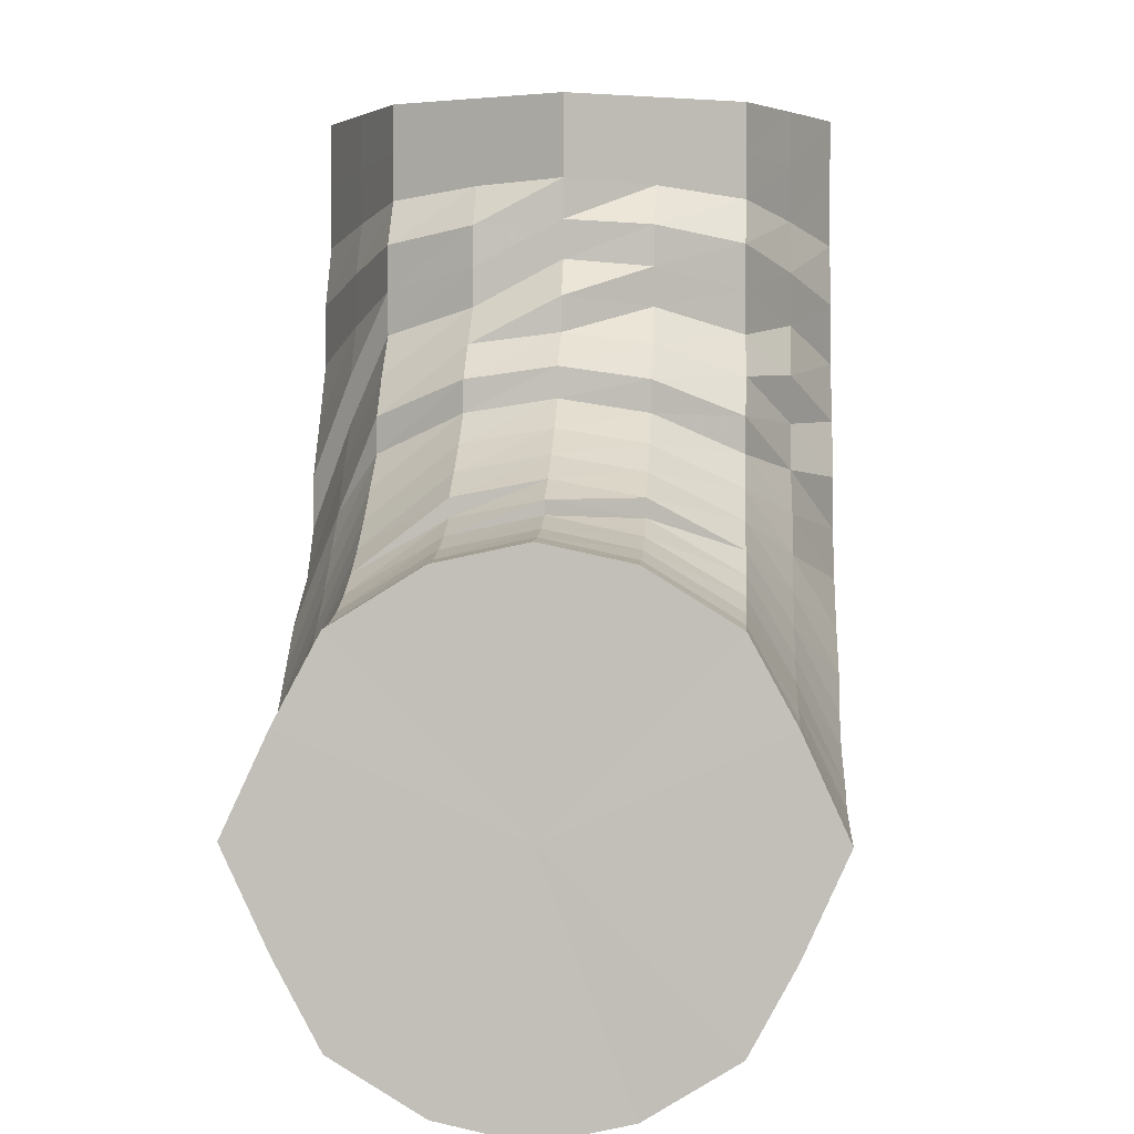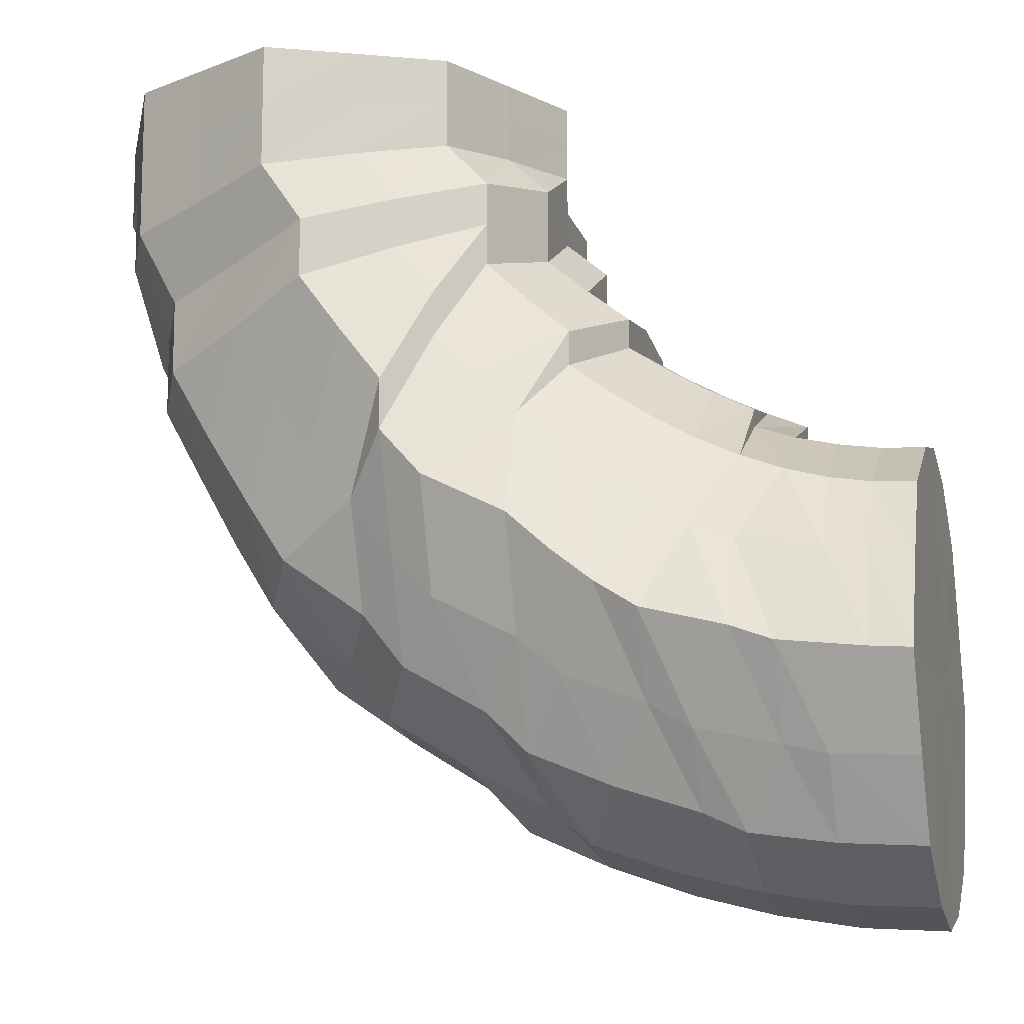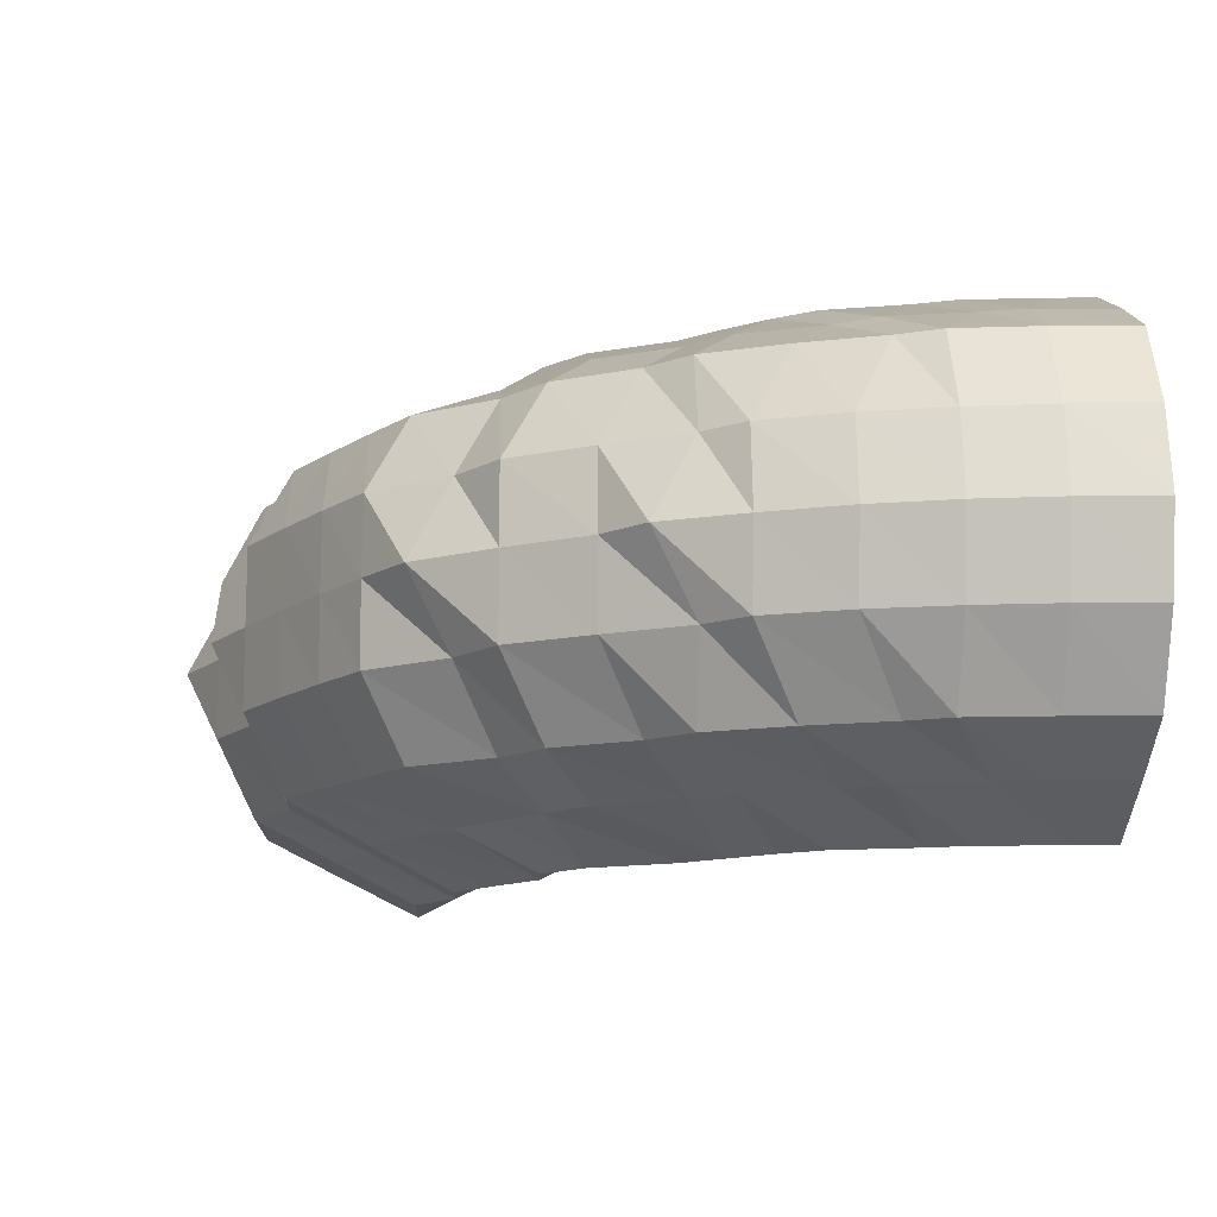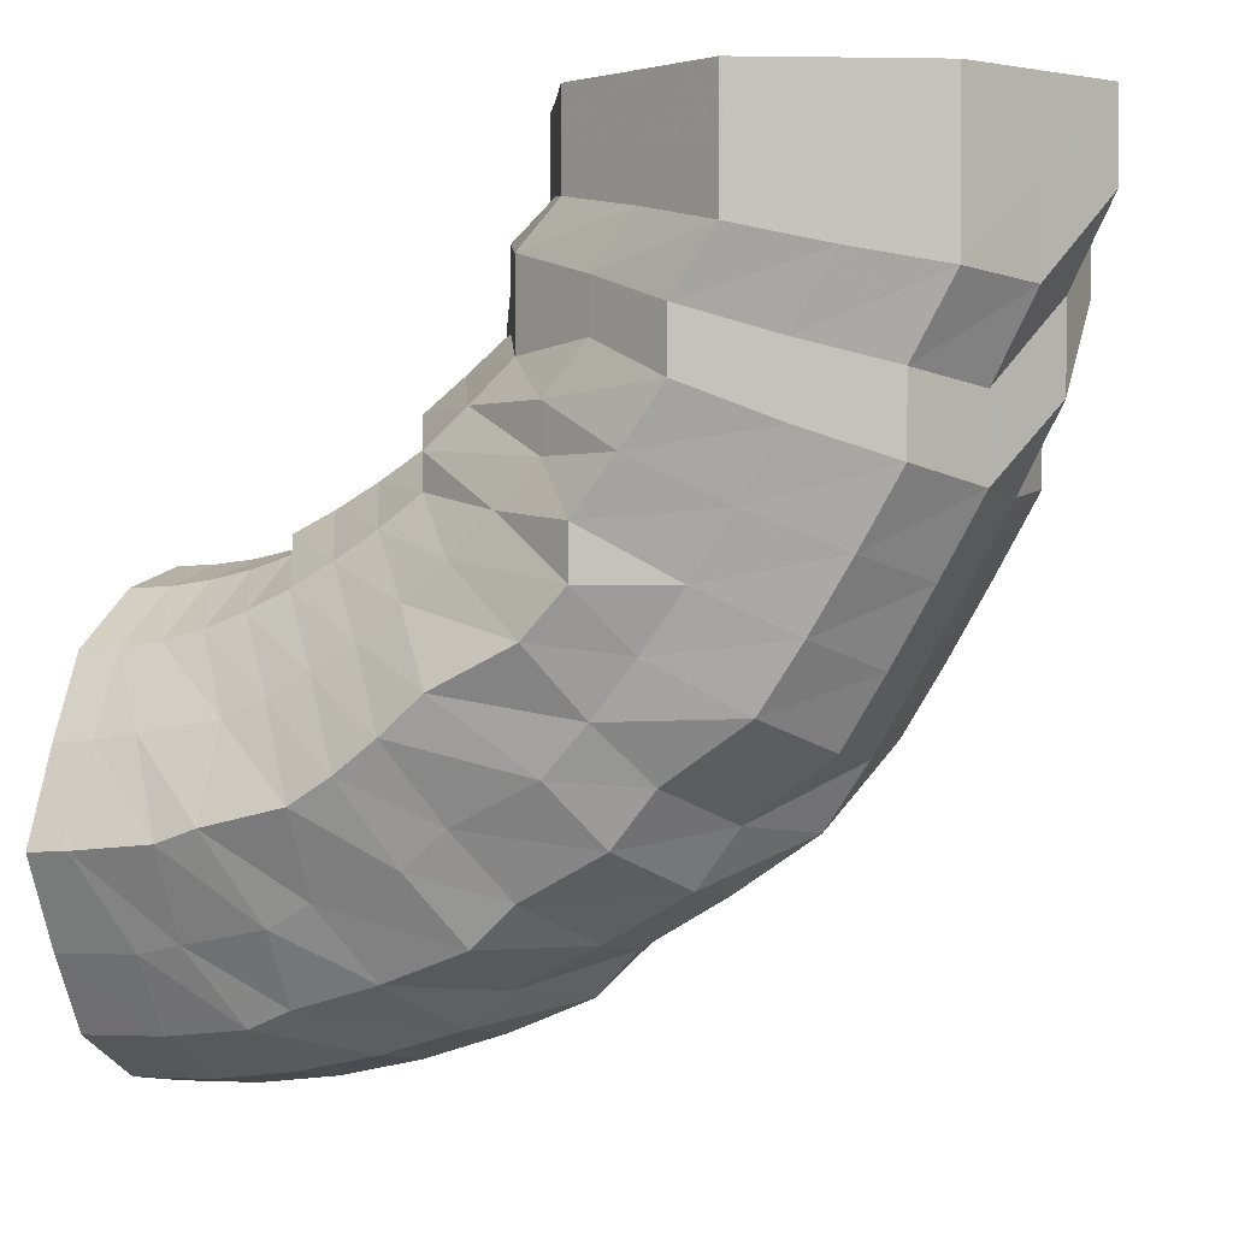
<metadata>
{"format":"obj","ext":"obj","renderer":"f3d","projection":"perspective","resolution":1024,"background":"white","views":[{"elev":2.7,"azim":-86.5,"up":"+Z"},{"elev":-12.0,"azim":-164.7,"up":"+Z"},{"elev":-12.5,"azim":177.5,"up":"+Y"},{"elev":2.0,"azim":22.6,"up":"+Z"}]}
</metadata>
<code>
o 10321
v 2206 1868 12.25
v 2206 1868 12.25
v 2206 1867 12.25
v 2206 1867 12.26
v 2206 1867 12.27
v 2206 1867 12.25
v 2206 1867 12.27
v 2206 1867 12.29
v 2206 1867 12.27
v 2206 1868 12.25
v 2206 1867 12.26
v 2206 1867 12.27
v 2206 1868 12.26
v 2206 1868 12.26
v 2206 1868 12.26
v 2206 1868 12.25
v 2206 1868 12.25
v 2206 1868 12.26
v 2206 1868 12.27
v 2206 1868 12.27
v 2206 1868 12.27
v 2206 1868 12.25
v 2206 1868 12.27
v 2206 1868 12.29
v 2206 1868 12.29
v 2206 1868 12.29
v 2206 1868 12.27
v 2206 1868 12.29
v 2206 1868 12.31
v 2206 1868 12.31
v 2206 1868 12.31
v 2206 1868 12.29
v 2206 1868 12.31
v 2206 1868 12.33
v 2206 1868 12.33
v 2206 1868 12.33
v 2206 1868 12.31
v 2206 1868 12.33
v 2206 1868 12.35
v 2206 1868 12.35
v 2206 1868 12.35
v 2206 1868 12.33
v 2206 1868 12.35
v 2206 1868 12.36
v 2206 1868 12.36
v 2206 1868 12.36
v 2206 1868 12.35
v 2206 1868 12.36
v 2206 1868 12.37
v 2206 1868 12.37
v 2206 1868 12.36
v 2206 1868 12.36
v 2206 1868 12.36
v 2206 1867 12.36
v 2206 1867 12.36
v 2206 1867 12.36
v 2206 1868 12.36
v 2206 1867 12.36
v 2206 1867 12.35
v 2206 1867 12.35
v 2206 1867 12.35
v 2206 1867 12.36
v 2206 1867 12.35
v 2206 1867 12.33
v 2206 1867 12.33
v 2206 1867 12.33
v 2206 1867 12.35
v 2206 1867 12.33
v 2206 1867 12.31
v 2206 1867 12.31
v 2206 1867 12.31
v 2206 1867 12.33
v 2206 1867 12.31
v 2206 1867 12.29
v 2206 1867 12.31
v 2206 1867 12.29
v 2206 1867 12.29
v 2206 1867 12.29
v 2206 1867 12.27
v 2206 1867 12.26
v 2206 1867 12.27
v 2206 1868 12.27
v 2206 1867 12.28
v 2206 1867 12.3
v 2206 1867 12.28
v 2206 1868 12.27
v 2206 1868 12.27
v 2206 1868 12.28
v 2206 1868 12.28
v 2206 1868 12.29
v 2206 1868 12.3
v 2206 1868 12.31
v 2206 1868 12.32
v 2206 1868 12.33
v 2206 1868 12.34
v 2206 1868 12.34
v 2206 1868 12.36
v 2206 1868 12.36
v 2206 1868 12.37
v 2206 1868 12.37
v 2206 1868 12.37
v 2206 1868 12.38
v 2206 1867 12.37
v 2206 1867 12.37
v 2206 1867 12.36
v 2206 1867 12.36
v 2206 1867 12.34
v 2206 1867 12.34
v 2206 1867 12.32
v 2206 1867 12.33
v 2206 1867 12.31
v 2206 1867 12.29
v 2206 1867 12.3
v 2206 1867 12.29
v 2206 1867 12.31
v 2206 1867 12.33
v 2206 1867 12.31
v 2206 1868 12.29
v 2206 1867 12.3
v 2206 1868 12.3
v 2206 1868 12.29
v 2206 1868 12.3
v 2206 1868 12.3
v 2206 1868 12.31
v 2206 1868 12.31
v 2206 1868 12.32
v 2206 1868 12.33
v 2206 1868 12.34
v 2206 1868 12.35
v 2206 1868 12.36
v 2206 1868 12.37
v 2206 1868 12.37
v 2206 1868 12.38
v 2206 1868 12.38
v 2206 1868 12.38
v 2206 1868 12.39
v 2206 1867 12.38
v 2206 1867 12.38
v 2206 1867 12.37
v 2206 1867 12.37
v 2206 1867 12.35
v 2206 1867 12.36
v 2206 1867 12.34
v 2206 1867 12.32
v 2206 1867 12.34
v 2206 1867 12.32
v 2206 1867 12.35
v 2206 1867 12.37
v 2206 1867 12.35
v 2206 1867 12.31
v 2206 1867 12.34
v 2206 1867 12.33
v 2206 1868 12.31
v 2206 1868 12.33
v 2206 1868 12.31
v 2206 1868 12.33
v 2206 1868 12.32
v 2206 1868 12.34
v 2206 1868 12.34
v 2206 1868 12.35
v 2206 1868 12.36
v 2206 1868 12.37
v 2206 1868 12.36
v 2206 1868 12.35
v 2206 1868 12.38
v 2206 1868 12.37
v 2206 1868 12.39
v 2206 1868 12.38
v 2206 1868 12.39
v 2206 1868 12.39
v 2206 1868 12.4
v 2206 1868 12.37
v 2206 1868 12.36
v 2206 1868 12.39
v 2206 1868 12.4
v 2206 1868 12.4
v 2206 1867 12.39
v 2206 1867 12.4
v 2206 1867 12.38
v 2206 1867 12.39
v 2206 1867 12.38
v 2206 1867 12.36
v 2206 1867 12.37
v 2206 1867 12.36
v 2206 1867 12.39
v 2206 1867 12.4
v 2206 1867 12.39
v 2206 1867 12.35
v 2206 1867 12.38
v 2206 1867 12.37
v 2206 1867 12.35
v 2206 1867 12.36
v 2206 1868 12.34
v 2206 1868 12.36
v 2206 1868 12.35
v 2206 1868 12.36
v 2206 1868 12.35
v 2206 1868 12.37
v 2206 1868 12.36
v 2206 1868 12.37
v 2206 1868 12.38
v 2206 1868 12.39
v 2206 1868 12.4
v 2206 1868 12.4
v 2206 1868 12.41
v 2206 1868 12.41
v 2206 1868 12.42
v 2206 1868 12.39
v 2206 1868 12.42
v 2206 1868 12.39
v 2206 1868 12.41
v 2206 1868 12.41
v 2206 1868 12.38
v 2206 1868 12.4
v 2206 1868 12.43
v 2206 1868 12.38
v 2206 1868 12.4
v 2206 1868 12.43
v 2206 1868 12.42
v 2206 1867 12.38
v 2206 1868 12.4
v 2206 1868 12.42
v 2206 1867 12.39
v 2206 1867 12.4
v 2206 1868 12.42
v 2206 1867 12.39
v 2206 1867 12.4
v 2206 1867 12.42
v 2206 1868 12.44
v 2206 1868 12.44
v 2206 1868 12.46
v 2206 1868 12.44
v 2206 1868 12.46
v 2206 1868 12.44
v 2206 1868 12.46
v 2206 1868 12.44
v 2206 1868 12.46
v 2206 1868 12.46
v 2206 1868 12.46
v 2206 1868 12.46
v 2206 1868 12.46
v 2206 1868 12.46
v 2206 1868 12.46
v 2206 1868 12.46
v 2206 1868 12.46
v 2206 1868 12.45
v 2206 1868 12.46
v 2206 1868 12.43
v 2206 1868 12.45
v 2206 1868 12.46
v 2206 1868 12.46
v 2206 1868 12.44
v 2206 1868 12.45
v 2206 1868 12.46
v 2206 1868 12.46
v 2206 1868 12.43
v 2206 1868 12.44
v 2206 1868 12.43
v 2206 1868 12.42
v 2206 1868 12.44
v 2206 1868 12.45
v 2206 1868 12.46
v 2206 1867 12.46
v 2206 1867 12.45
v 2206 1867 12.46
v 2206 1867 12.46
v 2206 1867 12.46
v 2206 1867 12.45
v 2206 1867 12.46
v 2206 1867 12.46
v 2206 1867 12.45
v 2206 1867 12.46
v 2206 1867 12.46
v 2206 1867 12.44
v 2206 1867 12.46
v 2206 1867 12.46
v 2206 1867 12.46
v 2206 1867 12.44
v 2206 1867 12.44
v 2206 1867 12.44
v 2206 1867 12.46
v 2206 1867 12.46
v 2206 1867 12.46
v 2206 1868 12.46
v 2206 1867 12.42
v 2206 1867 12.43
v 2206 1867 12.41
v 2206 1867 12.43
v 2206 1867 12.41
v 2206 1867 12.4
v 2206 1867 12.43
v 2206 1867 12.42
v 2206 1867 12.41
v 2206 1867 12.4
v 2206 1867 12.41
v 2206 1867 12.42
v 2206 1867 12.43
v 2206 1867 12.4
v 2206 1867 12.41
v 2206 1868 12.41
v 2206 1867 12.42
v 2206 1868 12.41
v 2206 1868 12.4
v 2206 1868 12.41
v 2206 1868 12.42
v 2206 1868 12.43
v 2206 1867 12.43
v 2206 1867 12.44
v 2206 1867 12.44
v 2206 1868 12.25
v 2206 1867 12.25
v 2206 1868 12.31
v 2206 1867 12.27
v 2206 1868 12.25
v 2206 1867 12.29
v 2206 1868 12.27
v 2206 1867 12.31
v 2206 1868 12.29
v 2206 1867 12.33
v 2206 1868 12.31
v 2206 1867 12.35
v 2206 1868 12.33
v 2206 1867 12.36
v 2206 1868 12.35
v 2206 1868 12.36
v 2206 1868 12.36
f 1 2 3
f 3 4 5
f 2 4 6
f 5 7 8
f 4 7 9
f 2 10 4
f 4 11 7
f 10 11 4
f 11 12 7
f 13 10 2
f 10 14 11
f 15 13 2
f 15 2 16
f 17 15 1
f 13 18 10
f 18 14 10
f 19 13 15
f 20 18 13
f 19 20 13
f 21 19 15
f 21 15 22
f 23 21 17
f 24 19 21
f 25 20 19
f 24 25 19
f 26 24 21
f 26 21 27
f 28 26 23
f 29 24 26
f 30 25 24
f 29 30 24
f 31 29 26
f 31 26 32
f 33 31 28
f 34 29 31
f 35 30 29
f 34 35 29
f 36 34 31
f 36 31 37
f 38 36 33
f 39 34 36
f 40 35 34
f 39 40 34
f 41 39 36
f 41 36 42
f 43 41 38
f 44 39 41
f 45 40 39
f 44 45 39
f 46 44 41
f 46 41 47
f 48 46 43
f 49 44 46
f 50 45 44
f 49 50 44
f 51 49 46
f 51 46 52
f 53 51 48
f 54 49 51
f 55 50 49
f 54 55 49
f 56 54 51
f 56 51 57
f 58 56 53
f 59 54 56
f 60 55 54
f 59 60 54
f 61 59 56
f 61 56 62
f 63 61 58
f 64 59 61
f 65 60 59
f 64 65 59
f 66 64 61
f 66 61 67
f 68 66 63
f 69 64 66
f 70 65 64
f 69 70 64
f 71 69 66
f 71 66 72
f 73 71 68
f 8 74 73
f 74 71 75
f 7 74 76
f 7 12 74
f 74 77 71
f 12 77 74
f 77 69 71
f 77 78 69
f 78 70 69
f 12 79 77
f 79 78 77
f 80 79 12
f 11 80 12
f 14 80 11
f 80 81 79
f 14 82 80
f 82 81 80
f 79 83 78
f 81 83 79
f 83 84 78
f 78 84 70
f 81 85 83
f 86 82 14
f 18 86 14
f 82 87 81
f 87 85 81
f 86 88 82
f 88 87 82
f 89 86 18
f 20 89 18
f 90 88 86
f 89 90 86
f 91 89 20
f 25 91 20
f 92 90 89
f 91 92 89
f 93 91 25
f 30 93 25
f 94 92 91
f 93 94 91
f 95 93 30
f 35 95 30
f 96 94 93
f 95 96 93
f 97 95 35
f 40 97 35
f 98 96 95
f 97 98 95
f 99 97 40
f 45 99 40
f 100 98 97
f 99 100 97
f 101 99 45
f 50 101 45
f 102 100 99
f 101 102 99
f 103 101 50
f 55 103 50
f 104 102 101
f 103 104 101
f 105 103 55
f 60 105 55
f 106 104 103
f 105 106 103
f 107 105 60
f 65 107 60
f 108 106 105
f 107 108 105
f 109 107 65
f 70 109 65
f 84 109 70
f 109 110 107
f 110 108 107
f 84 111 109
f 111 110 109
f 112 111 84
f 83 112 84
f 85 112 83
f 112 113 111
f 85 114 112
f 114 113 112
f 111 115 110
f 113 115 111
f 115 116 110
f 110 116 108
f 113 117 115
f 118 114 85
f 87 118 85
f 114 119 113
f 119 117 113
f 118 120 114
f 120 119 114
f 121 118 87
f 88 121 87
f 122 120 118
f 121 122 118
f 123 121 88
f 90 123 88
f 124 122 121
f 123 124 121
f 125 123 90
f 92 125 90
f 126 124 123
f 125 126 123
f 127 125 92
f 94 127 92
f 128 126 125
f 127 128 125
f 129 127 94
f 96 129 94
f 130 128 127
f 129 130 127
f 131 129 96
f 98 131 96
f 132 130 129
f 131 132 129
f 133 131 98
f 100 133 98
f 134 132 131
f 133 134 131
f 135 133 100
f 102 135 100
f 136 134 133
f 135 136 133
f 137 135 102
f 104 137 102
f 138 136 135
f 137 138 135
f 139 137 104
f 106 139 104
f 140 138 137
f 139 140 137
f 141 139 106
f 108 141 106
f 116 141 108
f 141 142 139
f 142 140 139
f 116 143 141
f 143 142 141
f 144 143 116
f 115 144 116
f 117 144 115
f 144 145 143
f 117 146 144
f 146 145 144
f 143 147 142
f 145 147 143
f 147 148 142
f 142 148 140
f 145 149 147
f 150 146 117
f 119 150 117
f 146 151 145
f 151 149 145
f 150 152 146
f 152 151 146
f 153 150 119
f 120 153 119
f 154 152 150
f 153 154 150
f 155 153 120
f 122 155 120
f 156 154 153
f 155 156 153
f 157 155 122
f 124 157 122
f 158 156 155
f 157 158 155
f 159 157 124
f 126 159 124
f 160 158 157
f 159 160 157
f 161 162 160
f 163 160 159
f 164 159 126
f 164 163 159
f 128 164 126
f 165 163 164
f 166 164 128
f 166 165 164
f 130 166 128
f 165 167 163
f 168 166 130
f 132 168 130
f 169 165 166
f 168 169 166
f 170 168 132
f 169 171 165
f 171 167 165
f 134 170 132
f 167 172 173
f 174 170 134
f 136 174 134
f 170 175 168
f 175 169 168
f 174 176 170
f 176 175 170
f 177 174 136
f 138 177 136
f 178 176 174
f 177 178 174
f 179 177 138
f 140 179 138
f 148 179 140
f 179 180 177
f 180 178 177
f 148 181 179
f 181 180 179
f 182 181 148
f 147 182 148
f 149 182 147
f 182 183 181
f 149 184 182
f 184 183 182
f 181 185 180
f 183 185 181
f 185 186 180
f 180 186 178
f 183 187 185
f 188 184 149
f 151 188 149
f 184 189 183
f 189 187 183
f 188 190 184
f 190 189 184
f 191 188 151
f 152 191 151
f 192 190 188
f 191 192 188
f 193 191 152
f 154 193 152
f 194 192 191
f 193 194 191
f 195 193 154
f 156 195 154
f 196 194 193
f 195 196 193
f 197 195 156
f 158 197 156
f 198 196 195
f 197 198 195
f 199 197 158
f 160 199 158
f 200 199 160
f 199 201 197
f 201 198 197
f 200 202 199
f 202 201 199
f 203 202 200
f 167 203 200
f 202 204 201
f 205 203 167
f 171 205 167
f 203 206 202
f 206 204 202
f 205 207 203
f 207 206 203
f 204 208 201
f 201 208 198
f 206 209 204
f 208 210 198
f 198 210 196
f 204 211 208
f 209 211 204
f 208 212 210
f 211 212 208
f 210 213 196
f 196 213 194
f 212 214 210
f 210 214 213
f 211 215 212
f 213 216 194
f 194 216 192
f 214 217 213
f 213 217 216
f 212 218 214
f 215 218 212
f 214 219 217
f 218 219 214
f 216 220 192
f 192 220 190
f 217 221 216
f 216 221 220
f 219 222 217
f 217 222 221
f 220 223 190
f 190 223 189
f 221 224 220
f 220 224 223
f 222 225 221
f 221 225 224
f 223 226 189
f 189 226 187
f 224 227 223
f 223 227 226
f 225 228 224
f 224 228 227
f 222 229 225
f 225 230 228
f 229 230 225
f 229 231 230
f 232 229 222
f 232 233 229
f 219 232 222
f 234 232 219
f 234 235 232
f 218 234 219
f 236 234 218
f 236 237 234
f 215 236 218
f 238 239 232
f 240 238 234
f 239 241 229
f 242 240 236
f 238 239 243
f 240 238 243
f 239 241 243
f 242 240 243
f 241 244 243
f 241 244 230
f 245 242 243
f 245 242 246
f 246 236 215
f 246 247 236
f 248 246 215
f 248 215 211
f 209 248 211
f 249 246 248
f 249 250 246
f 251 245 249
f 251 245 243
f 252 249 248
f 252 248 209
f 253 249 252
f 253 254 249
f 255 251 253
f 255 251 243
f 256 252 209
f 256 209 206
f 207 256 206
f 257 252 256
f 257 253 252
f 258 256 207
f 258 257 256
f 259 258 207
f 259 207 205
f 260 257 258
f 261 253 257
f 260 261 257
f 261 262 253
f 263 255 261
f 263 255 243
f 264 261 260
f 264 265 261
f 266 263 264
f 266 263 243
f 267 266 243
f 267 266 268
f 268 269 264
f 270 267 243
f 270 267 271
f 272 270 243
f 271 273 268
f 272 270 274
f 274 275 271
f 276 272 243
f 277 276 243
f 244 277 243
f 276 272 278
f 244 277 279
f 277 276 280
f 278 281 274
f 280 282 278
f 279 283 280
f 230 284 279
f 230 279 228
f 228 279 285
f 279 280 285
f 228 285 227
f 280 278 286
f 285 280 286
f 227 285 287
f 285 286 287
f 227 287 226
f 286 278 288
f 278 274 288
f 287 286 289
f 286 288 289
f 226 287 290
f 287 289 290
f 226 290 187
f 288 274 291
f 274 271 291
f 289 288 292
f 288 291 292
f 290 289 293
f 289 292 293
f 187 290 294
f 290 293 294
f 187 294 185
f 185 294 186
f 294 293 295
f 294 295 186
f 293 292 296
f 293 296 295
f 292 297 296
f 292 291 297
f 186 295 298
f 186 298 178
f 178 298 176
f 295 299 298
f 295 296 299
f 298 300 176
f 298 299 300
f 176 300 175
f 296 301 299
f 296 297 301
f 299 302 300
f 299 301 302
f 300 303 175
f 300 302 303
f 175 303 169
f 303 171 169
f 303 304 171
f 302 304 303
f 304 205 171
f 304 259 205
f 302 305 304
f 305 259 304
f 301 305 302
f 305 306 259
f 306 258 259
f 306 260 258
f 301 307 305
f 307 306 305
f 297 307 301
f 308 260 306
f 307 308 306
f 308 264 260
f 268 264 308
f 309 308 307
f 309 268 308
f 297 309 307
f 271 268 309
f 291 309 297
f 291 271 309
f 310 311 312
f 311 313 312
f 314 310 312
f 313 315 312
f 316 314 312
f 315 317 312
f 318 316 312
f 317 319 312
f 320 318 312
f 319 321 312
f 322 320 312
f 321 323 312
f 324 322 312
f 323 325 312
f 326 324 312
f 325 326 312

</code>
